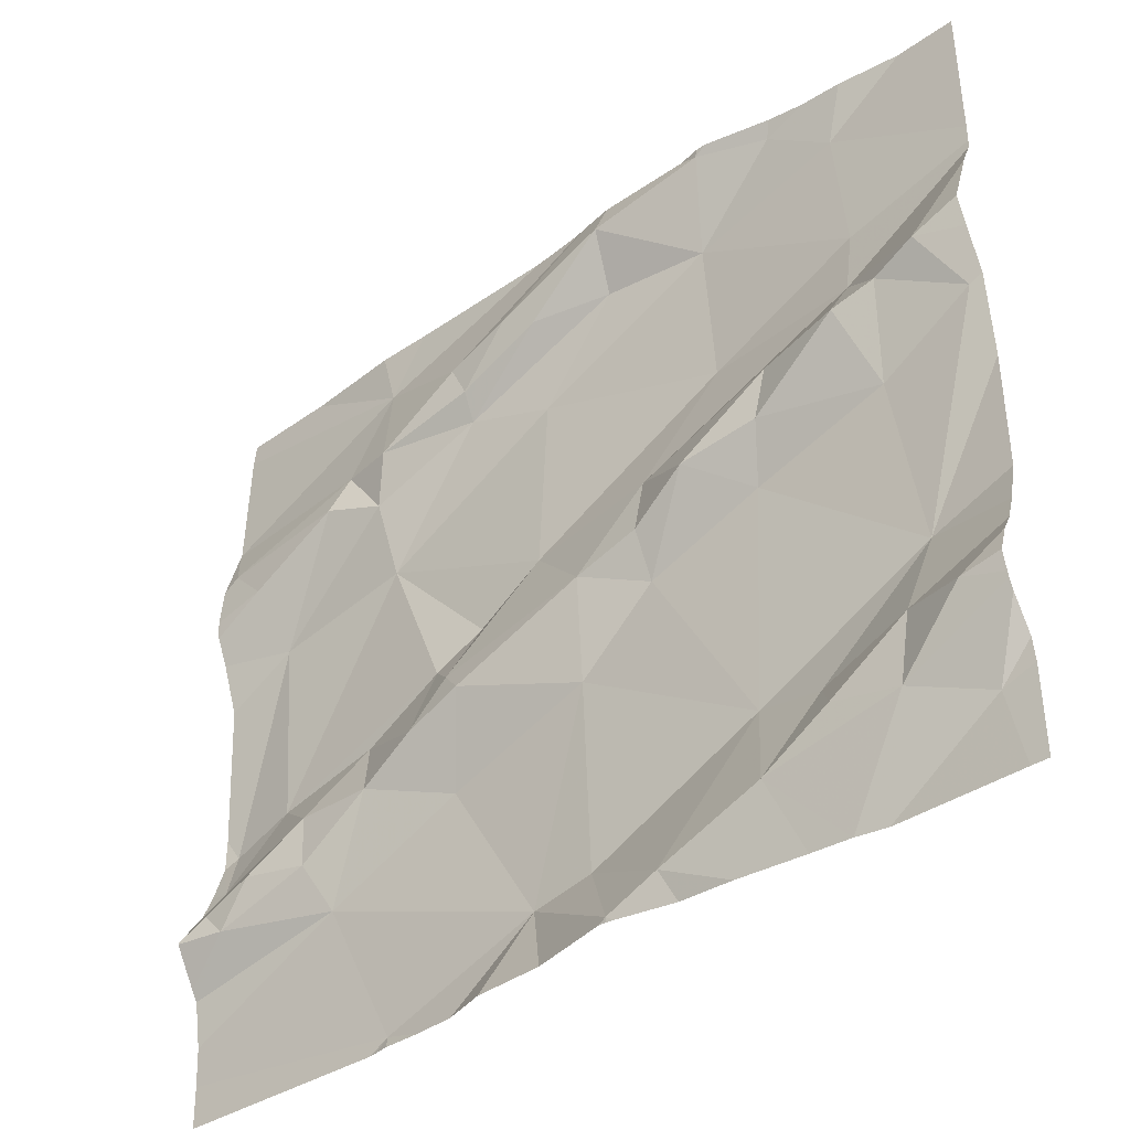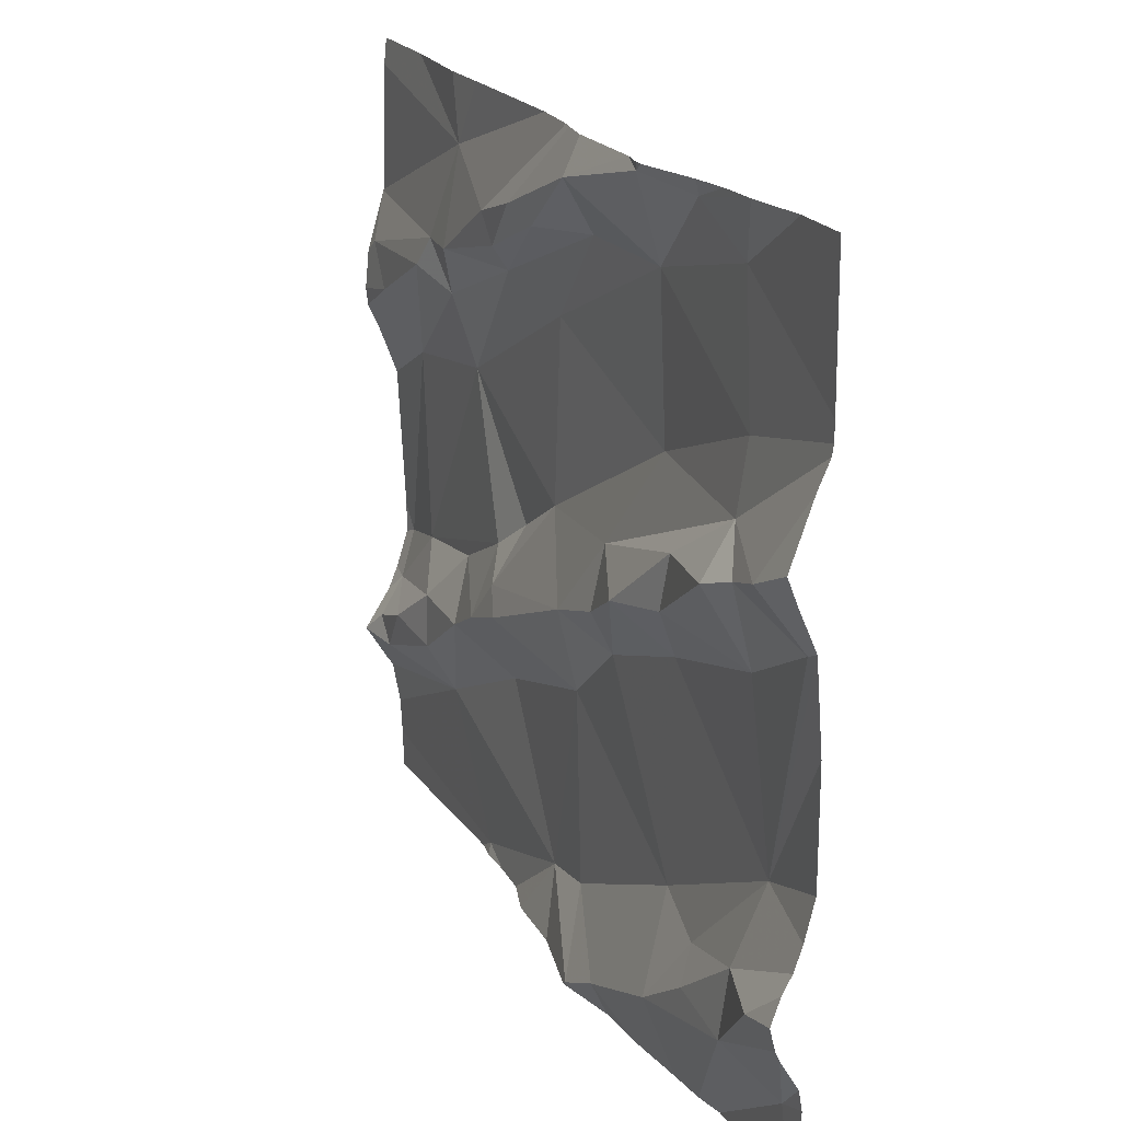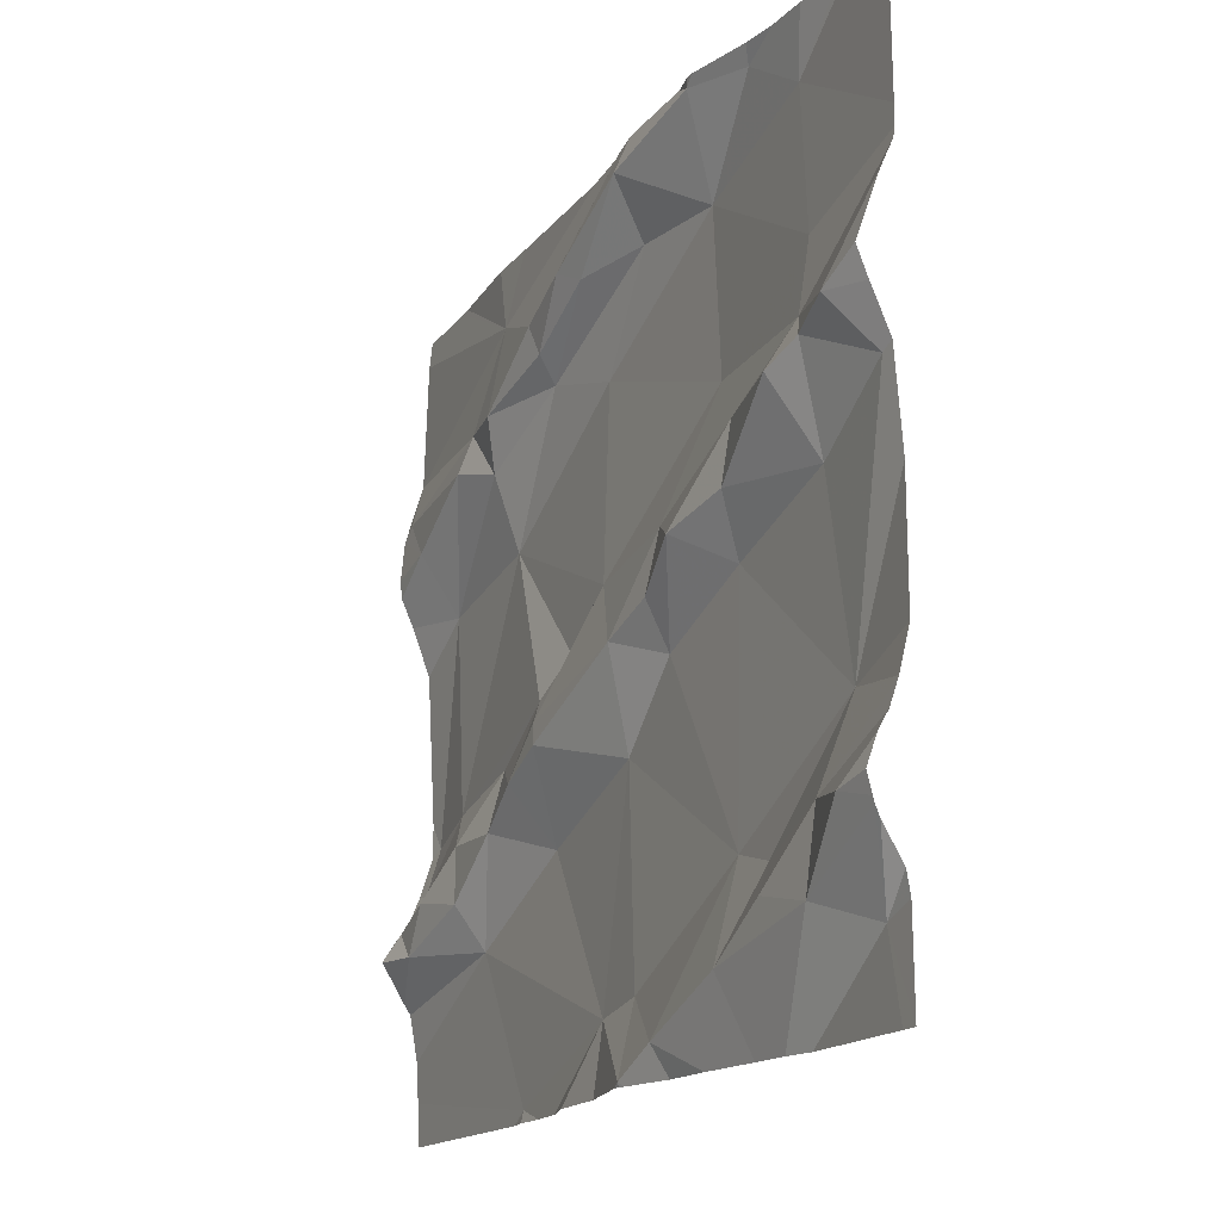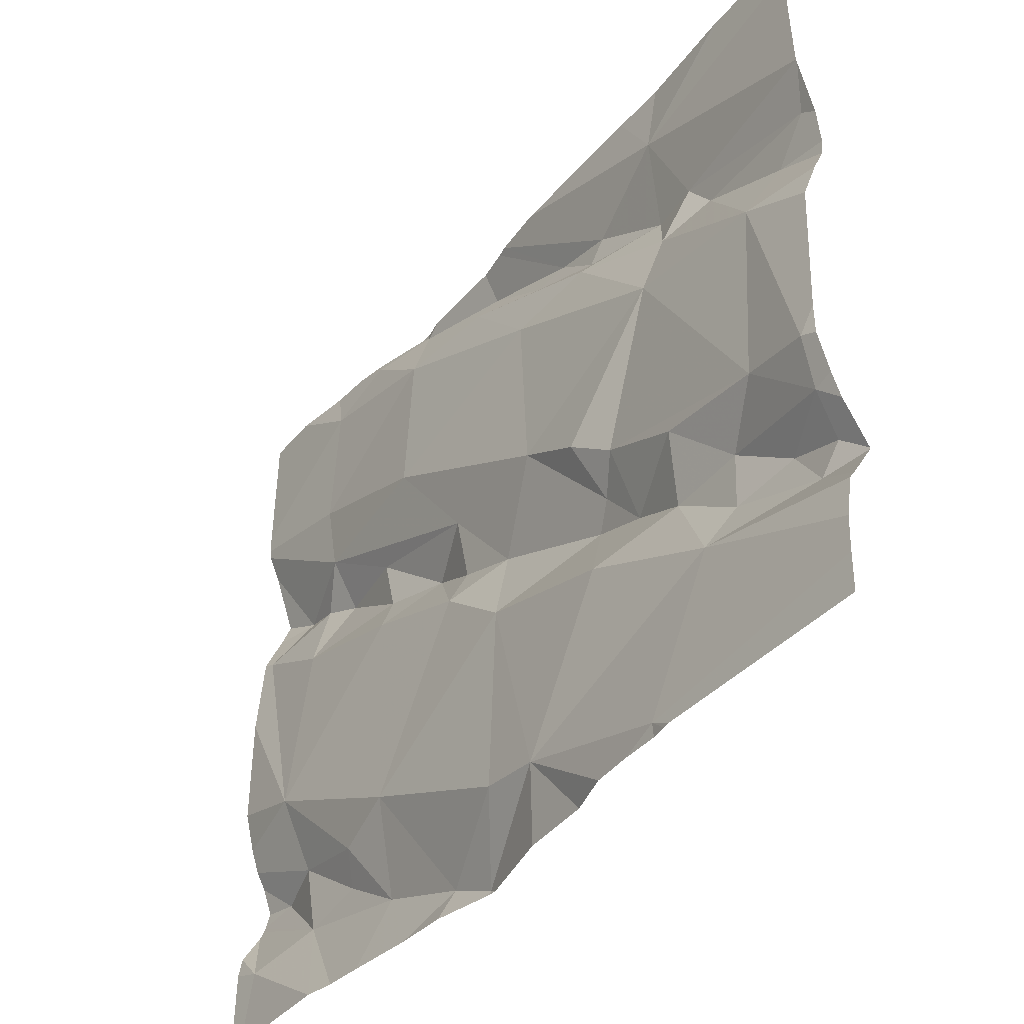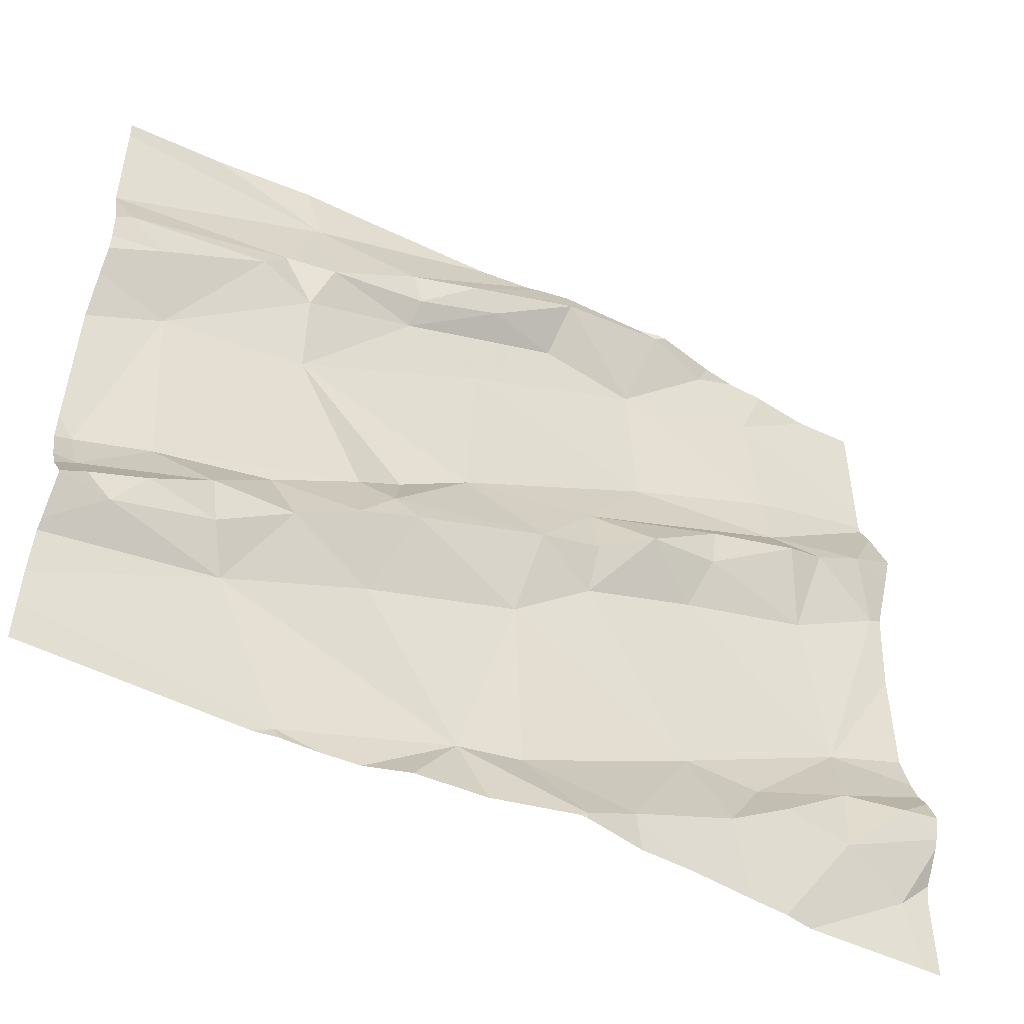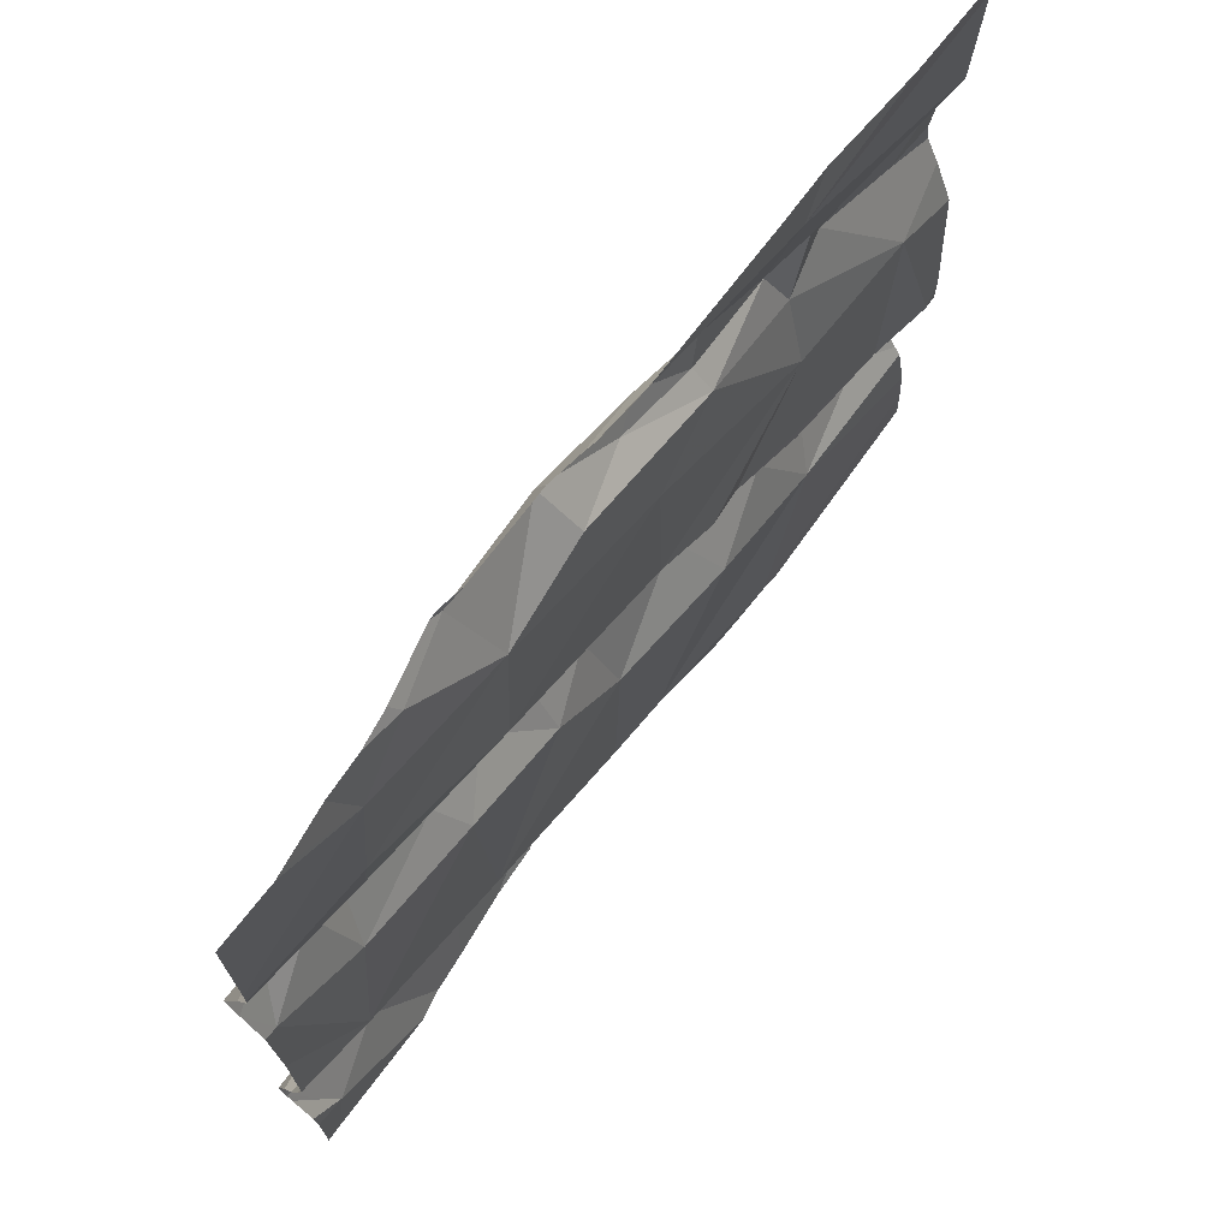
<metadata>
{"format":"obj","ext":"obj","renderer":"f3d","projection":"perspective","resolution":1024,"background":"white","views":[{"elev":-38.0,"azim":38.8,"up":"+Y"},{"elev":20.8,"azim":63.6,"up":"+Y"},{"elev":-16.2,"azim":62.8,"up":"+Y"},{"elev":-40.9,"azim":-129.1,"up":"+Y"},{"elev":-50.3,"azim":-30.4,"up":"+Y"},{"elev":70.8,"azim":124.4,"up":"+Y"}]}
</metadata>
<code>
v -28.13 270.2 504.2
v -28.02 270.2 504.2
v -28.02 270.3 504.1
v -28.18 270.6 504.1
v -28.02 270.7 504.2
v -28.02 270.6 504.2
v -28.19 270.9 504.1
v -28.02 270.7 504.1
v -28.07 270.6 504.2
v -28.02 270.6 504.2
v -28.02 270.8 504.1
v -28.02 270.1 504.2
v -28.09 270.9 504.1
v -28.37 270.9 504.2
v -28.02 270.1 504.2
v -28.06 270.1 504.2
v -28.14 270.1 504.2
v -28.02 270.1 504.2
v -28.02 270.1 504.2
v -28.02 270.2 504.2
v -28.02 270.2 504.2
v -28.02 270.1 504.2
v -28.12 270.3 504.1
v -28.24 270.1 504.1
v -28.33 270.2 504.1
v -28.59 270.8 504.2
v -28.63 270.8 504.2
v -28.5 270.8 504.1
v -28.49 270.9 504.2
v -28.37 270.8 504.1
v -28.6 270.7 504.1
v -28.55 270.3 504.1
v -28.61 270 504.1
v -28.04 270.5 504.2
v -28.02 270.5 504.2
v -28.61 270.5 504.1
v -28.71 270.4 504.1
v -28.29 270.5 504.2
v -28.38 270.5 504.2
v -28.3 270 504.2
v -28.31 270.4 504.1
v -28.45 270.4 504.1
v -28.07 270.2 504.2
v -28.35 270.9 504.2
v -28.48 270 504.2
v -28.42 270 504.2
v -28.02 270.2 504.2
v -28.22 270.1 504.2
v -28.15 270.5 504.1
v -28.54 270.1 504.1
v -28.52 270.9 504.1
v -28.54 270.9 504.1
v -28.73 270.2 504.1
v -28.69 270.3 504.2
v -28.13 270.6 504.2
v -28.28 270.6 504.2
v -28.17 270.7 504.1
v -28.36 270.6 504.1
v -28.45 270.5 504.1
v -28.35 270.9 504.2
v -28.18 270.6 504.2
v -28.26 270.9 504.1
v -28.7 270.8 504.2
v -28.7 270.7 504.1
v -28.53 270.4 504.2
v -28.45 270.4 504.2
v -28.69 270.4 504.1
v -28.83 270.6 504.1
v -28.84 270.7 504.1
v -28.82 270.7 504.2
v -28.41 270 504.2
v -28.83 270.8 504.1
v -28.59 270 504.1
v -29.08 270.3 504.1
v -28.35 270 504.2
v -29.07 270.2 504.1
v -28.83 270.3 504.1
v -28.85 270.3 504.1
v -29.01 270.6 504.1
v -28.16 270.9 504.1
v -28.33 270.9 504.2
v -28.88 270.7 504.1
v -28.9 270.2 504.1
v -28.26 270.9 504.2
v -28.71 270.8 504.2
v -28.75 270.4 504.1
v -28.02 270.9 504.1
v -28.48 270.9 504.2
v -29 270.2 504.1
v -28.92 270.2 504.1
v -29.04 270.2 504.1
v -28.99 270.3 504.1
v -28.93 270.3 504.1
v -28.27 270 504.2
v -29.08 270.7 504.1
v -28.22 270 504.1
v -28.81 270 504.1
v -29.03 270.6 504.1
v -28.49 270 504.2
v -28.19 270 504.1
v -29.06 270.2 504.1
v -28.48 270 504.2
v -28.04 270 504.1
v -28.02 270 504.2
v -28.91 270.7 504.2
v -28.76 270.3 504.2
v -28.02 270.4 504.1
v -28.02 270.7 504.1
v -29.1 270.5 504.1
v -29.1 270.3 504.1
v -29.1 270.9 504.1
v -29.1 270.7 504.1
v -29.1 270.7 504.1
v -29.1 270.7 504.1
v -29.1 270.3 504.1
v -29.1 270.2 504.1
v -29.1 270.1 504.1
v -29.1 270.1 504.1
v -29.1 270.2 504.2
v -29.1 270.2 504.2
v -29.1 270.7 504.1
v -29.1 270.6 504.1
v -29.1 270.6 504.1
v -29.1 270.6 504.1
v -29.1 270.2 504.1
v -29.1 270.2 504.1
v -29.1 270.1 504.1
v -29.1 270 504.1
v -28.1 270.9 504.1
v -28.49 270 504.2
v -28.67 270 504.1
v -28.84 270 504.1
v -28.83 270 504.1
v -28.77 270 504.1
v -28.81 270 504.1
v -28.72 270 504.1
v -29.09 270 504.1
v -29.1 270 504.1
v -28.21 270.9 504.1
v -28.98 270.9 504.1
v -28.6 270.9 504.1
v -28.79 270.9 504.1
v -28.86 270.9 504.1
v -28.99 270.9 504.1
v -29.1 270.9 504.1
f 2 23 1
f 3 23 2
f 5 9 6
f 6 9 10
f 108 4 5
f 8 57 108
f 7 11 87
f 10 9 34
f 11 7 8
f 104 16 103
f 142 72 141
f 15 16 12
f 20 43 21
f 47 1 20
f 18 43 17
f 19 17 16
f 21 43 18
f 22 16 15
f 46 50 45
f 41 25 23
f 33 50 32
f 24 1 23
f 10 34 35
f 23 25 24
f 4 57 58
f 4 59 56
f 63 26 27
f 31 58 30
f 41 38 39
f 65 36 37
f 28 26 64
f 30 60 29
f 27 26 29
f 28 29 26
f 31 30 28
f 52 27 51
f 54 32 65
f 32 53 33
f 100 17 96
f 35 23 107
f 39 66 42
f 32 25 42
f 36 67 37
f 34 49 23
f 2 1 47
f 7 57 8
f 40 46 75
f 39 38 56
f 19 16 22
f 17 1 48
f 25 40 24
f 40 48 24
f 41 42 25
f 43 1 17
f 18 17 19
f 46 45 102
f 1 43 20
f 45 33 73
f 46 40 25
f 17 48 40
f 23 49 41
f 141 72 52
f 32 50 25
f 140 72 143
f 24 48 1
f 50 46 25
f 32 54 53
f 96 40 94
f 9 55 34
f 4 9 5
f 34 55 49
f 4 56 61
f 60 62 84
f 51 29 88
f 30 58 57
f 58 59 4
f 55 61 49
f 59 39 56
f 4 55 9
f 7 30 57
f 57 4 108
f 30 7 62
f 61 56 38
f 30 62 60
f 36 59 58
f 59 65 66
f 28 30 29
f 63 64 26
f 32 42 65
f 64 31 28
f 36 58 31
f 59 66 39
f 42 41 39
f 36 65 59
f 37 54 65
f 49 61 38
f 62 7 80
f 29 60 14
f 38 41 49
f 45 50 33
f 65 42 66
f 61 55 4
f 70 82 69
f 92 74 76
f 74 79 109
f 86 92 78
f 139 62 80
f 95 82 112
f 79 68 69
f 68 67 36
f 67 68 86
f 70 69 64
f 76 101 89
f 88 29 14
f 76 74 115
f 83 53 77
f 78 93 77
f 78 77 106
f 68 79 92
f 90 93 89
f 72 82 70
f 53 83 33
f 54 106 53
f 33 83 97
f 63 27 85
f 72 85 52
f 68 31 64
f 67 86 37
f 106 37 86
f 83 90 91
f 91 90 89
f 134 97 135
f 119 101 120
f 92 76 93
f 92 93 78
f 92 79 74
f 86 68 92
f 85 72 70
f 76 89 93
f 105 69 82
f 122 98 123
f 98 105 95
f 81 60 84
f 133 97 132
f 98 95 121
f 132 97 128
f 84 62 139
f 101 76 125
f 131 33 136
f 91 89 101
f 105 82 95
f 53 106 77
f 97 83 118
f 64 63 70
f 63 85 70
f 93 90 77
f 69 105 79
f 36 31 68
f 132 128 137
f 90 83 77
f 105 98 79
f 51 27 29
f 117 91 127
f 106 86 78
f 112 72 114
f 33 97 134
f 69 68 64
f 54 37 106
f 107 23 3
f 35 34 23
f 109 79 122
f 110 74 109
f 130 45 73
f 73 33 131
f 111 72 144
f 52 85 27
f 112 82 72
f 113 95 112
f 71 46 102
f 114 72 111
f 44 60 81
f 115 74 110
f 94 40 75
f 116 76 115
f 75 46 71
f 117 83 91
f 118 83 117
f 119 91 101
f 102 45 99
f 99 45 130
f 120 101 126
f 121 95 113
f 14 60 44
f 122 79 98
f 96 17 40
f 123 98 124
f 100 16 17
f 124 98 121
f 125 76 116
f 13 7 87
f 126 101 125
f 103 16 100
f 127 91 119
f 128 97 118
f 104 12 16
f 135 97 133
f 80 7 129
f 136 33 134
f 129 7 13
f 137 128 138
f 143 72 142
f 144 72 140
f 145 111 144

</code>
